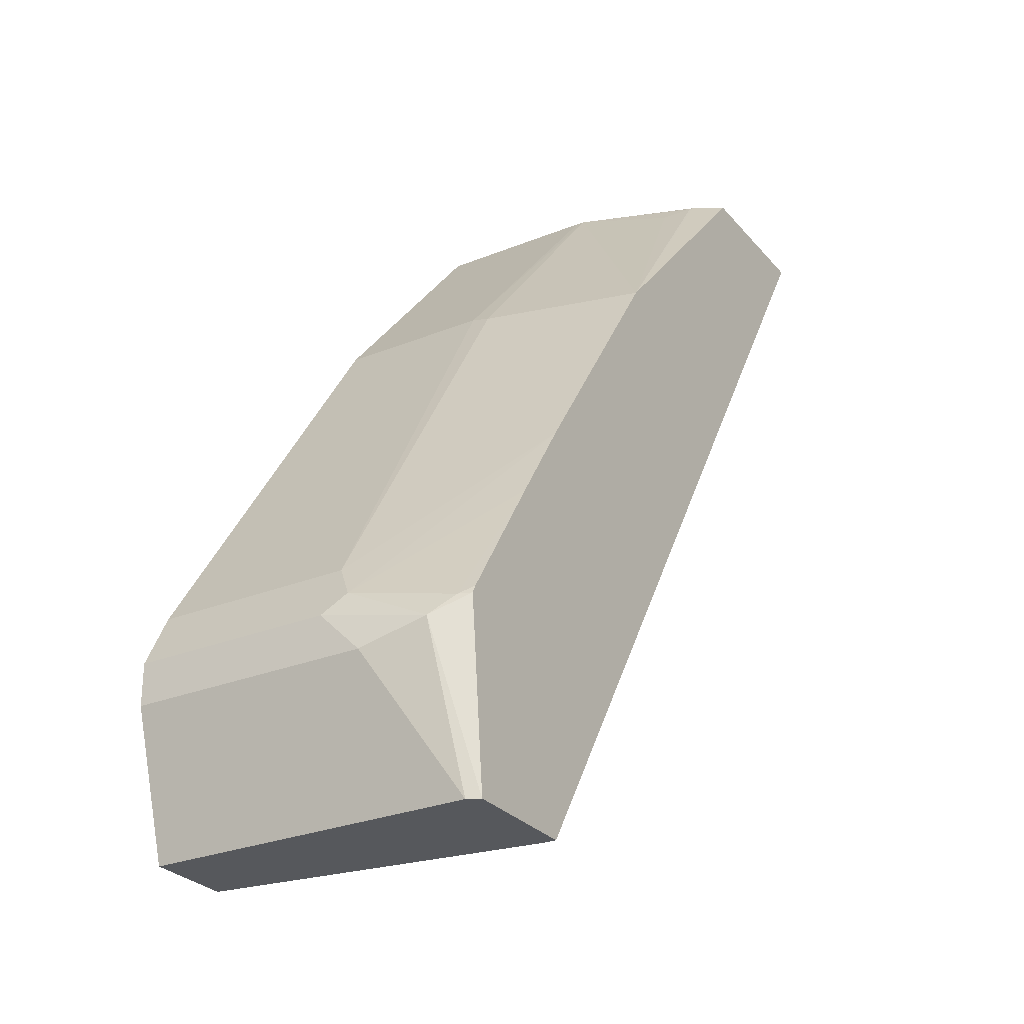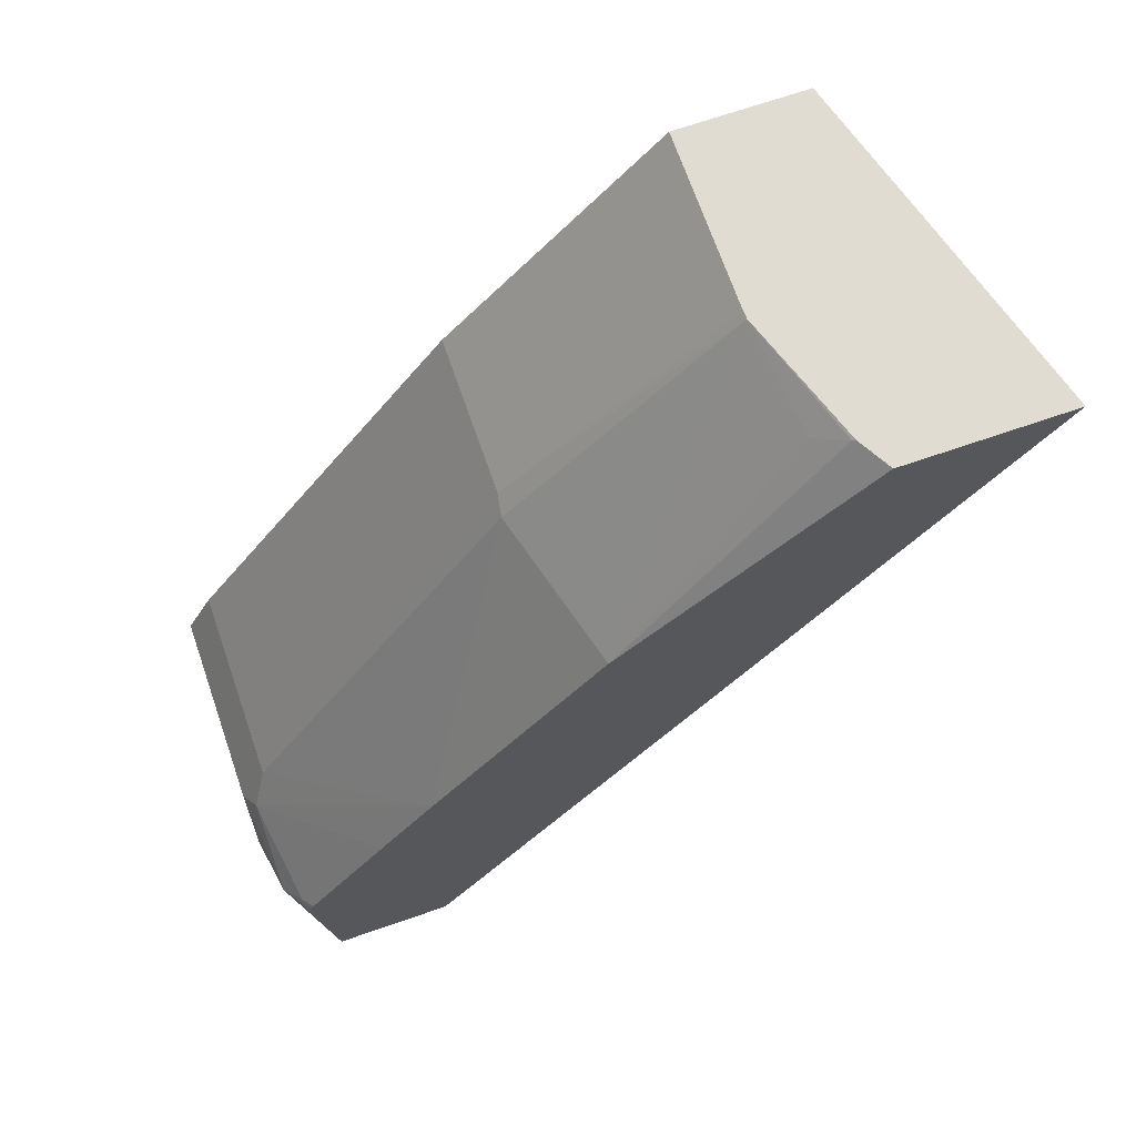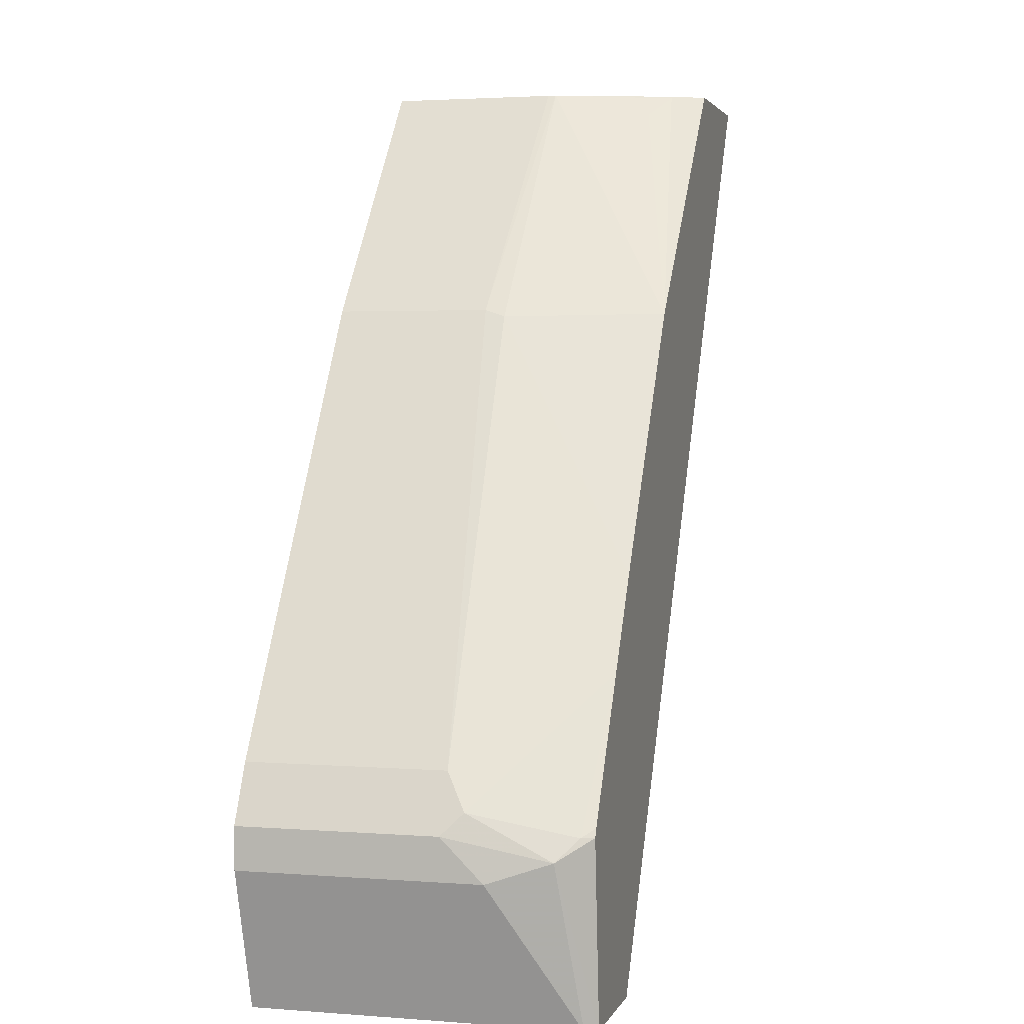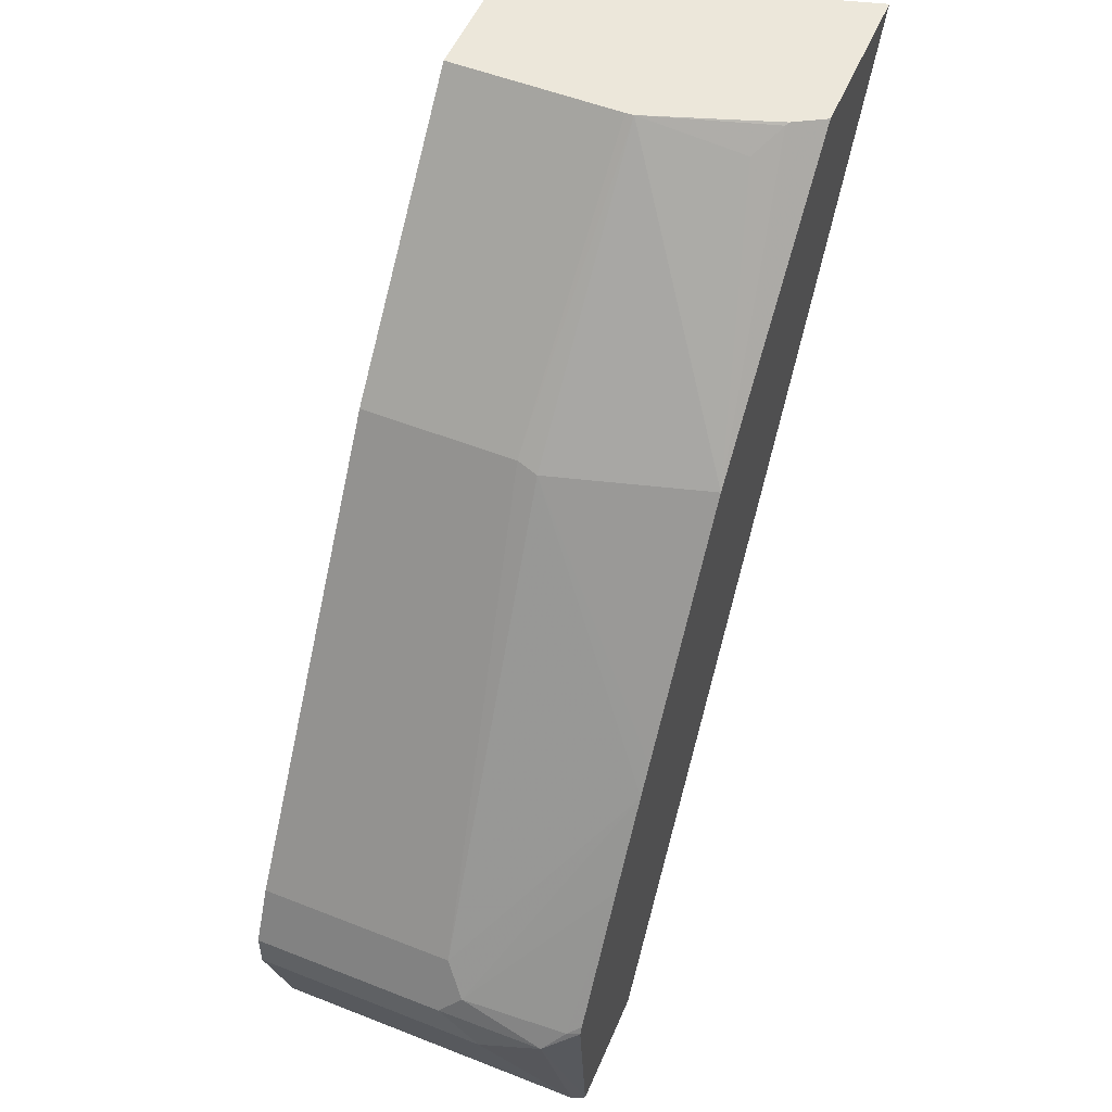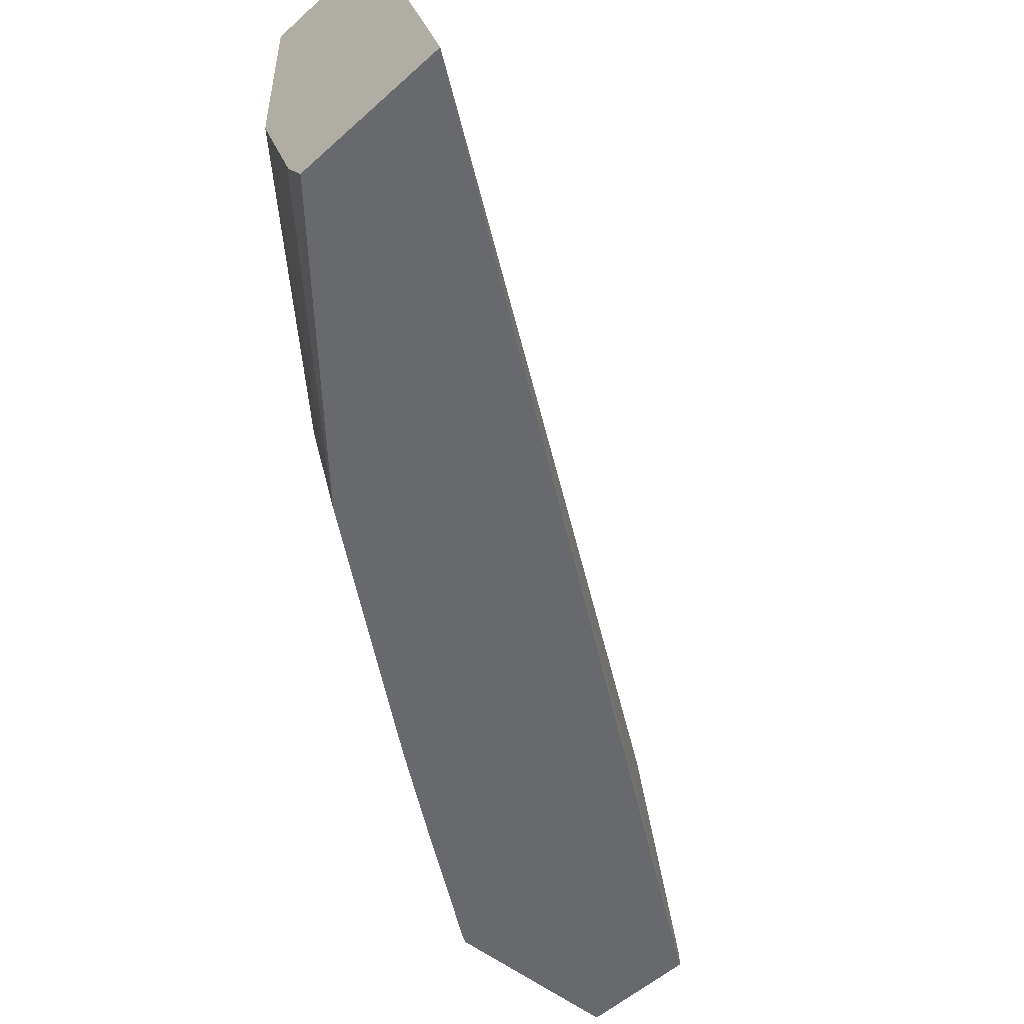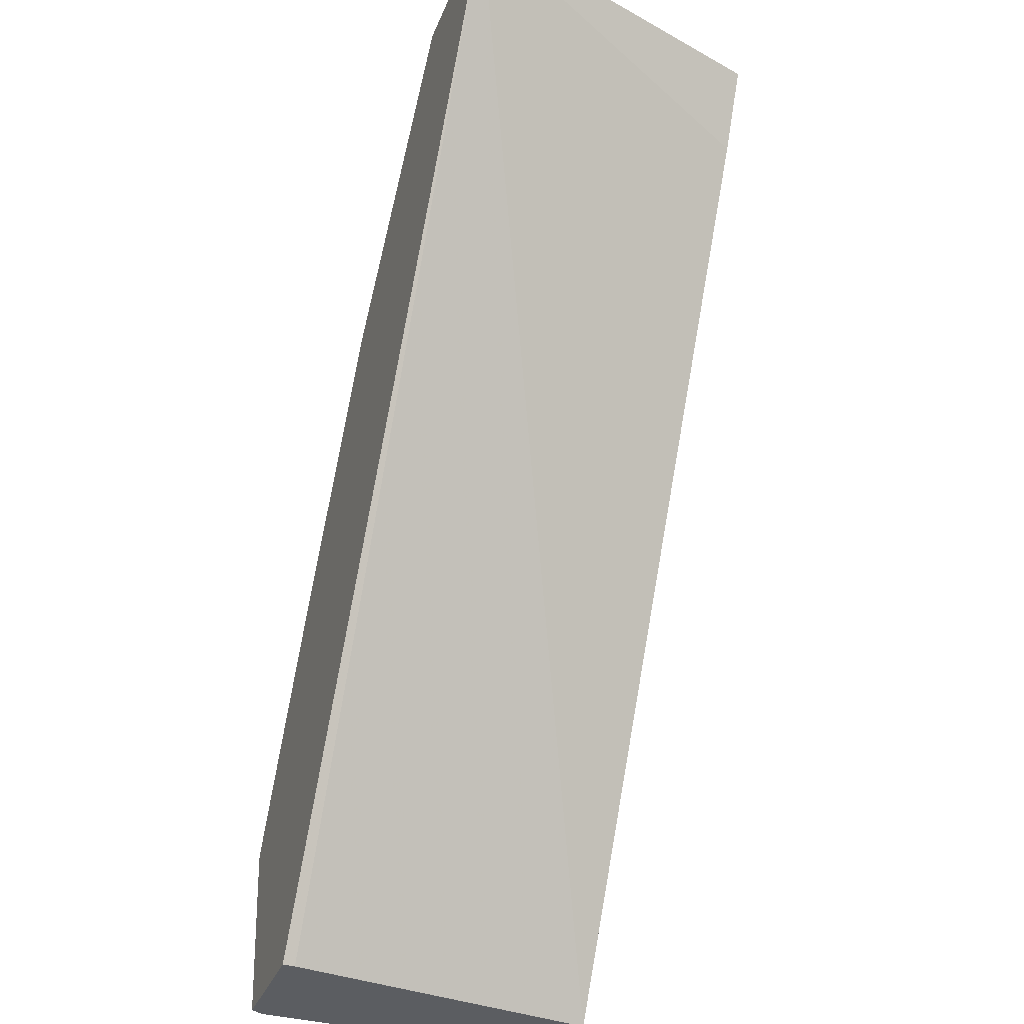
<metadata>
{"format":"obj","ext":"obj","renderer":"f3d","projection":"perspective","resolution":1024,"background":"white","views":[{"elev":-27.9,"azim":-58.4,"up":"+Z"},{"elev":69.3,"azim":-19.1,"up":"+Z"},{"elev":2.8,"azim":-75.0,"up":"+Z"},{"elev":53.1,"azim":-67.1,"up":"+Z"},{"elev":-52.7,"azim":44.3,"up":"+Y"},{"elev":-35.7,"azim":69.9,"up":"+Z"}]}
</metadata>
<code>
v -0.5947 0.01423 4.104e-05
v -0.5947 -0.09591 4.104e-05
v -0.5947 0.01423 0.01919
v -0.5755 0.01423 -0.06389
v -0.5899 -0.1247 0.009614
v -0.5947 -0.07673 0.01919
v -0.5755 -0.1343 -0.06389
v -0.5931 0.01423 0.02251
v -0.5371 0.01423 -0.06389
v -0.5806 -0.14 0.01919
v -0.5827 -0.1343 0.01919
v -0.5899 -0.08632 0.0288
v -0.5727 -0.14 -0.06389
v -0.5819 -0.07673 0.04478
v -0.5819 0.01423 0.04478
v -0.5179 -0.1343 -0.06389
v -0.3197 0.01423 0.3197
v -0.257 -0.14 0.3558
v -0.5786 -0.14 0.02301
v -0.5408 -0.14 0.08319
v -0.5151 -0.14 0.1233
v -0.5179 -0.14 -0.06389
v -0.4556 -0.06713 0.2398
v -0.454 -0.05756 0.243
v -0.454 0.01423 0.243
v -0.3181 0.01423 0.323
v -0.3053 0.01423 0.3486
v -0.3017 0.01423 0.3558
v -0.3309 -0.14 0.3558
v -0.5064 -0.14 0.1362
v -0.4358 -0.14 0.2411
v -0.359 -0.06807 0.3558
v -0.3592 -0.06437 0.3558
v -0.3592 0.01423 0.3558
v -0.3391 -0.1256 0.3558
v -0.3405 -0.1247 0.3549
v -0.3525 -0.1151 0.3453
f 18 28 34
f 18 27 28
f 18 26 27
f 17 26 18
f 16 18 22
f 14 25 15
f 14 24 25
f 11 20 12
f 14 21 23
f 12 20 21
f 11 19 20
f 10 20 19
f 10 21 20
f 10 30 21
f 14 23 24
f 18 34 33
f 32 36 35
f 18 32 35
f 10 31 30
f 32 37 36
f 31 37 32
f 31 36 37
f 31 35 36
f 29 35 31
f 18 33 32
f 24 34 25
f 24 32 33
f 23 30 31
f 23 32 24
f 23 31 32
f 21 30 23
f 18 35 29
f 24 33 34
f 10 29 31
f 12 21 14
f 10 22 18
f 2 5 6
f 1 7 2
f 1 4 7
f 1 9 4
f 1 17 9
f 1 26 17
f 1 27 26
f 1 28 27
f 1 34 28
f 1 15 25
f 1 8 15
f 1 3 8
f 1 6 3
f 1 2 6
f 10 18 29
f 2 7 5
f 3 6 8
f 1 25 34
f 4 16 22
f 10 13 22
f 4 9 16
f 10 19 11
f 9 18 16
f 8 14 15
f 6 14 8
f 6 12 14
f 9 17 18
f 5 13 10
f 5 7 13
f 5 12 6
f 4 22 13
f 5 11 12
f 5 10 11
f 4 13 7

</code>
